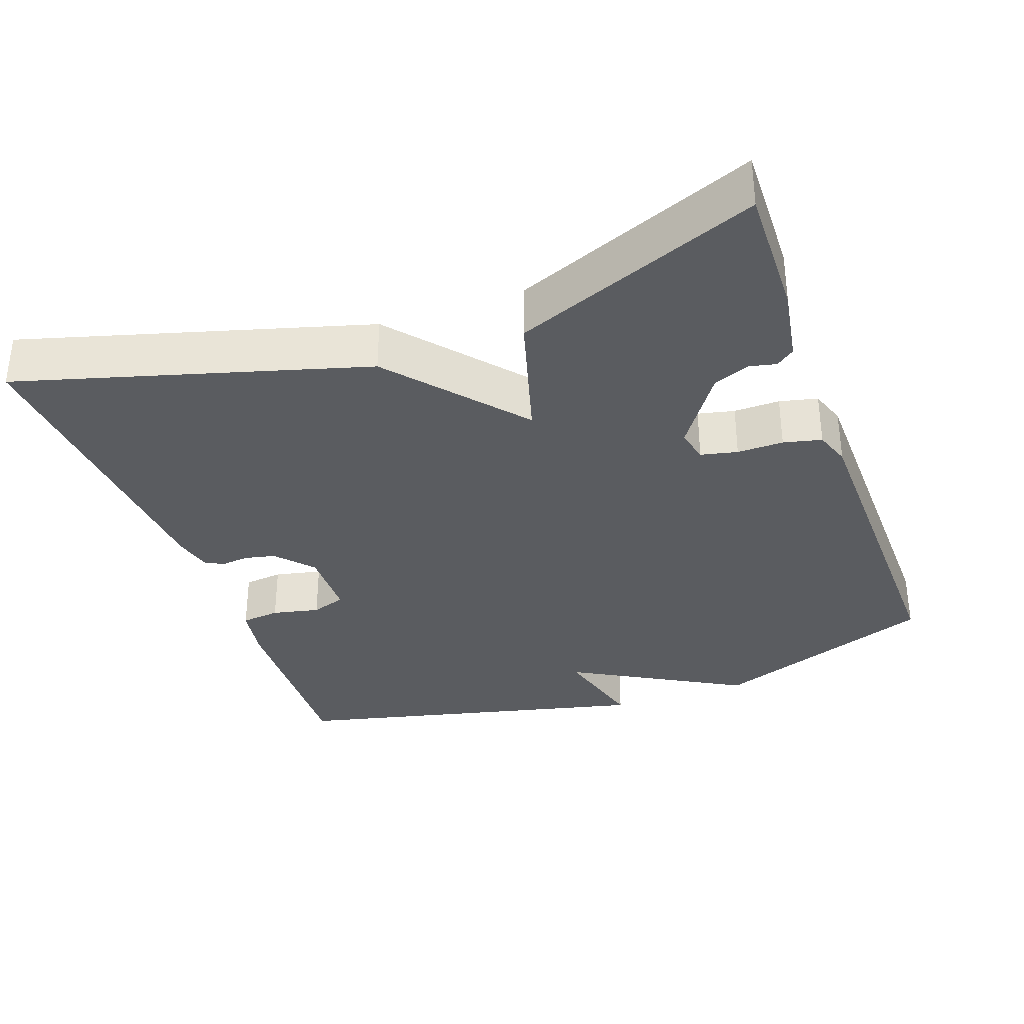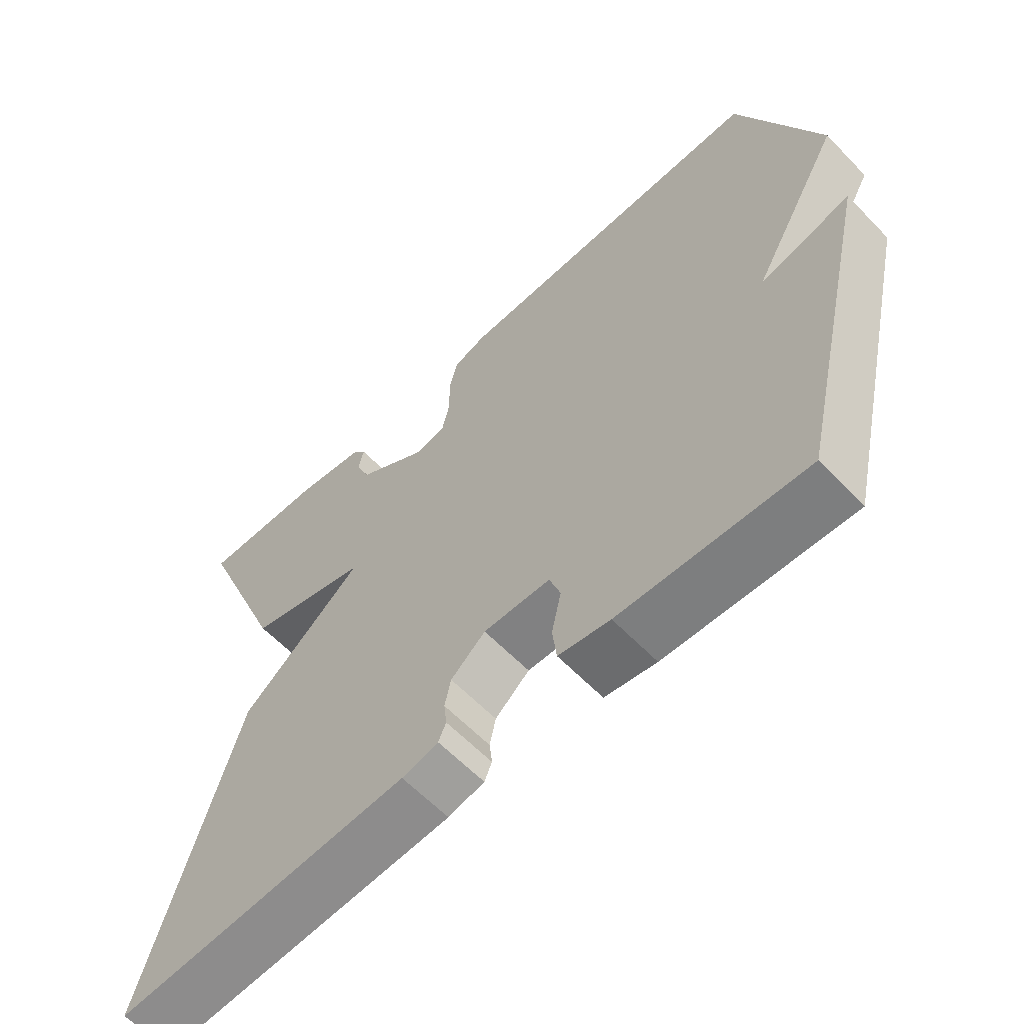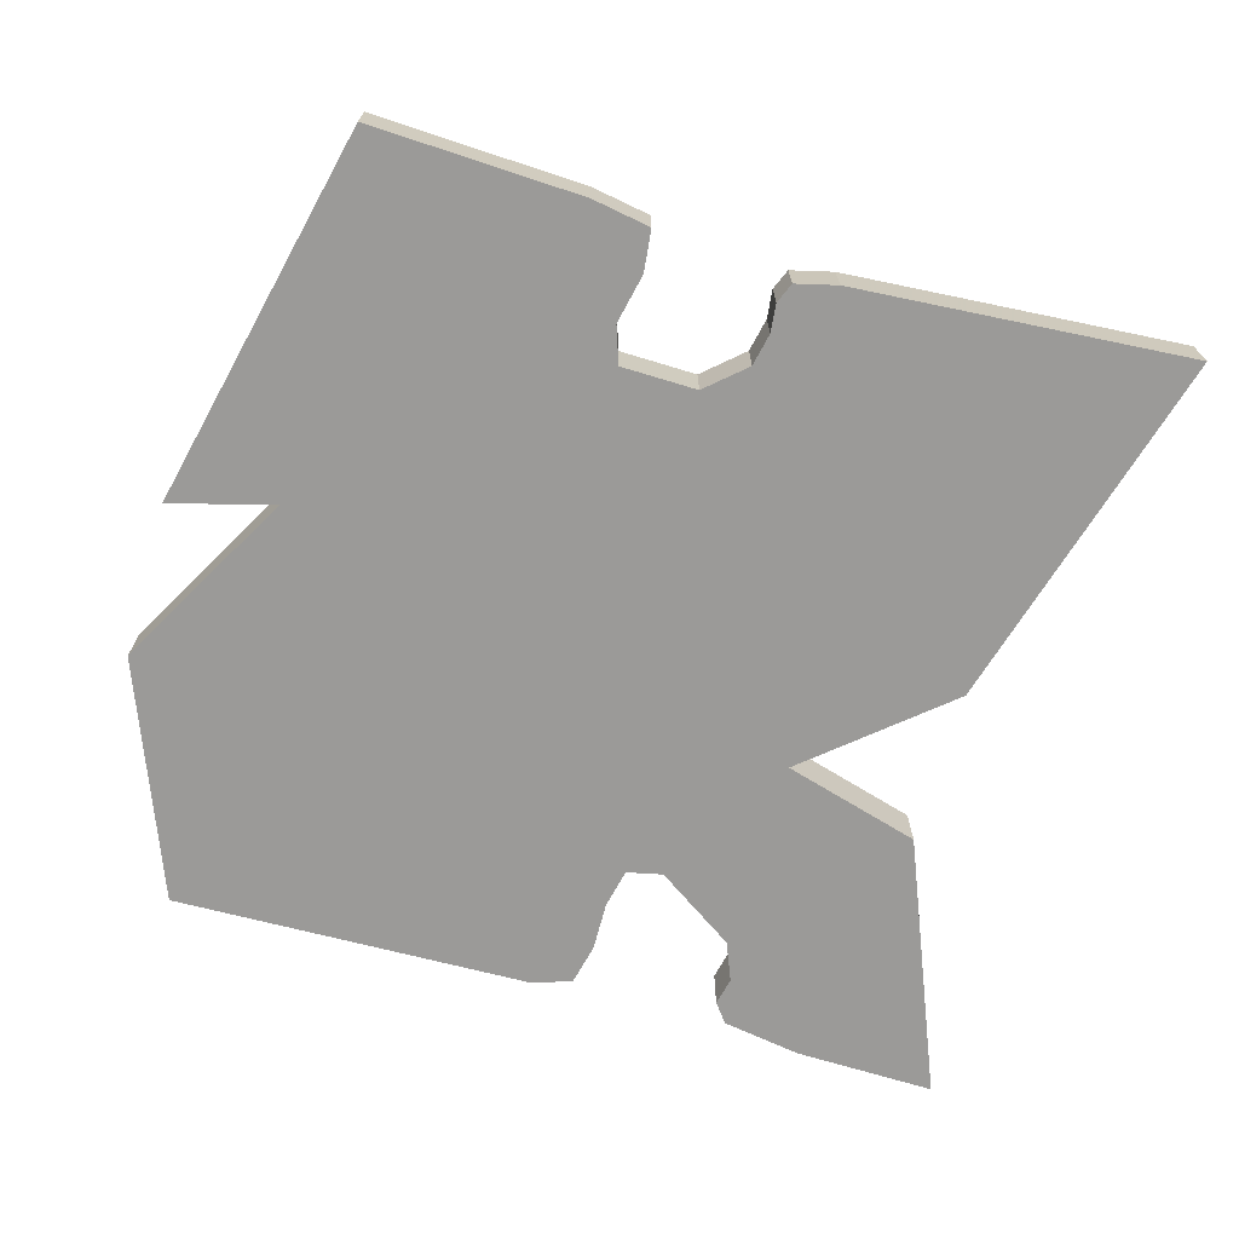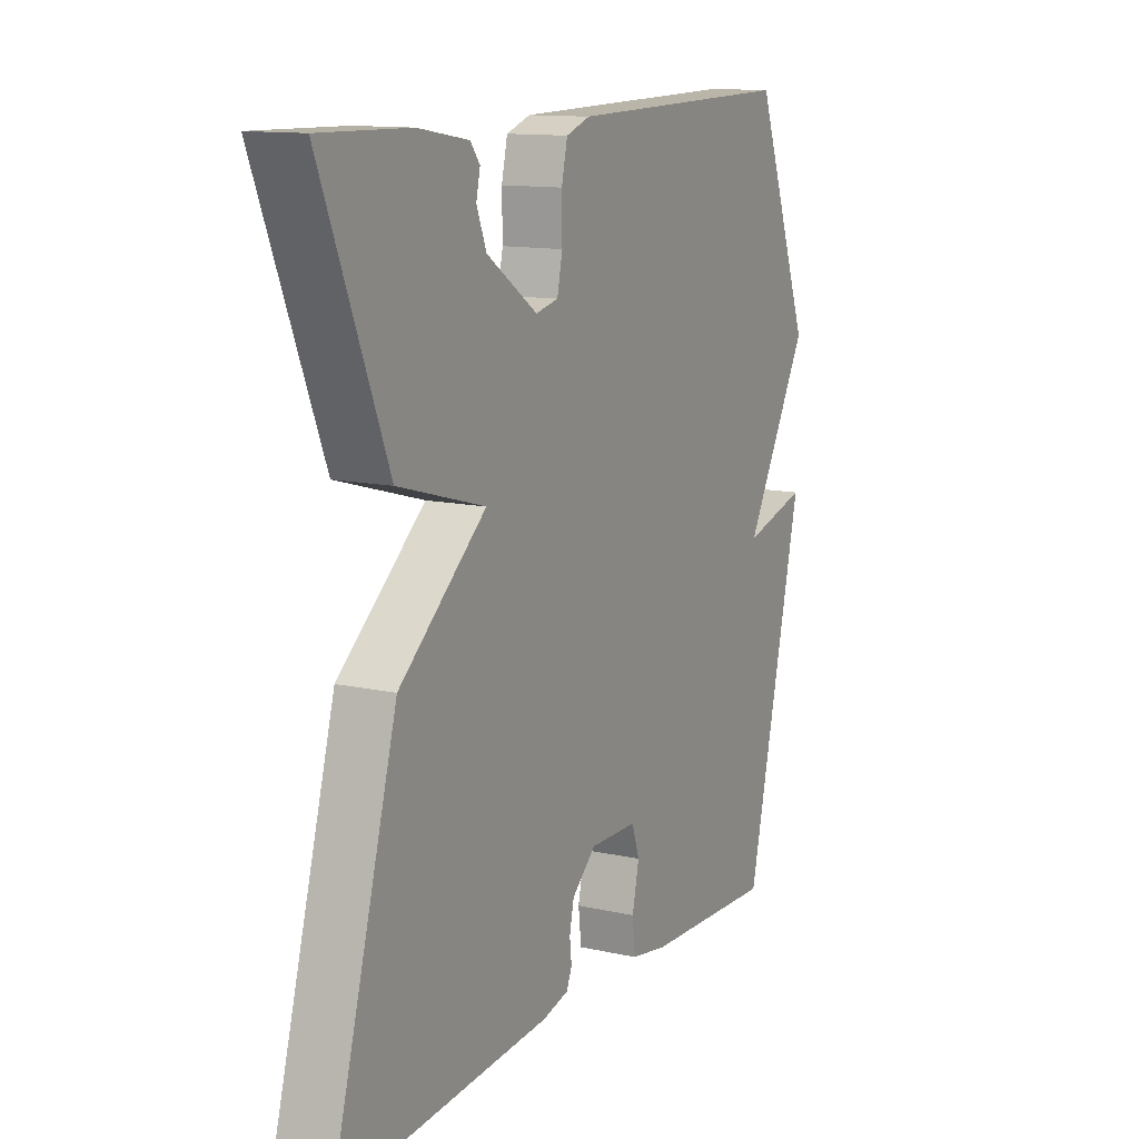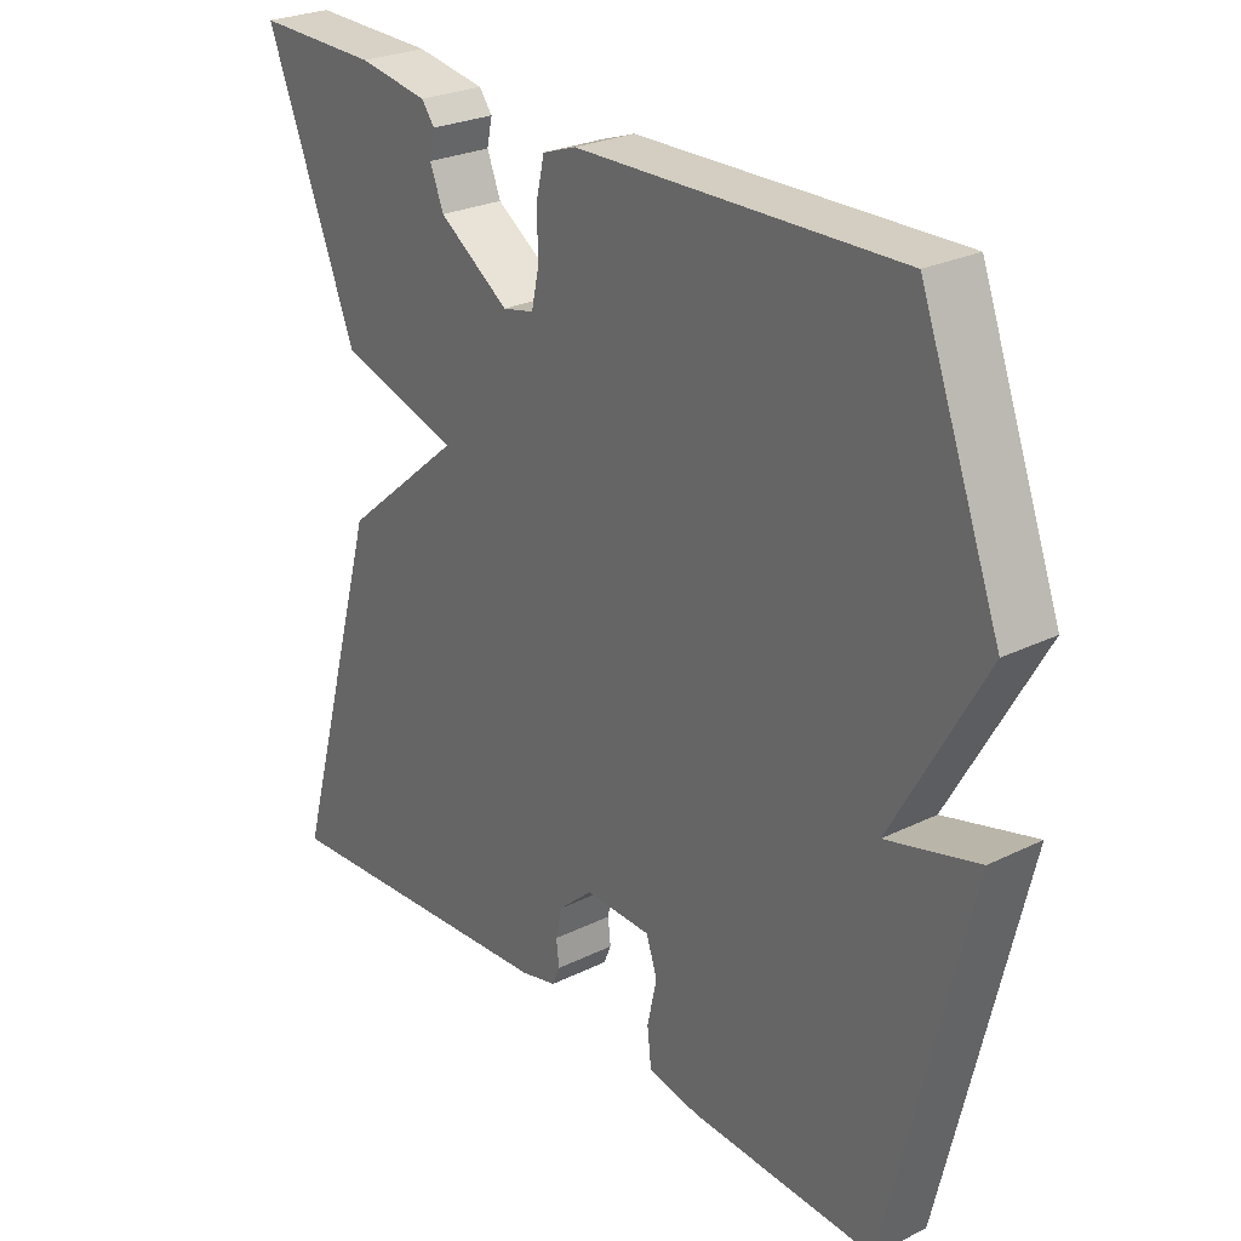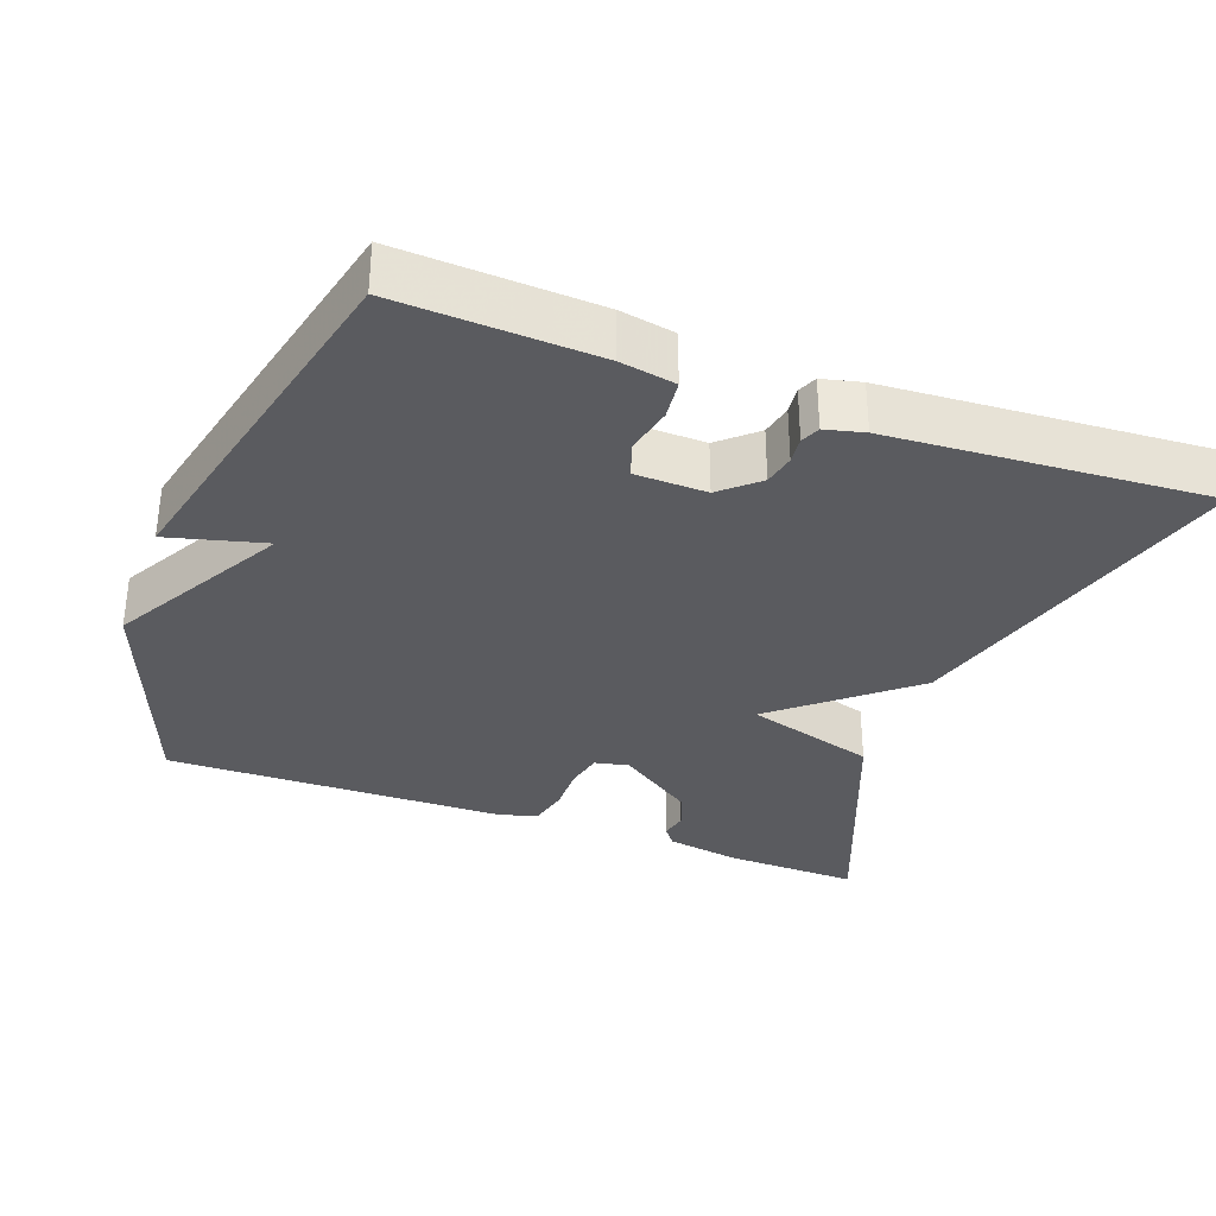
<metadata>
{"format":"obj","ext":"obj","renderer":"f3d","projection":"perspective","resolution":1024,"background":"white","views":[{"elev":-33.8,"azim":-70.3,"up":"+Y"},{"elev":-61.3,"azim":43.7,"up":"+Z"},{"elev":-69.3,"azim":164.2,"up":"+Y"},{"elev":12.6,"azim":-62.7,"up":"+Z"},{"elev":26.2,"azim":52.2,"up":"+Z"},{"elev":-33.5,"azim":159.6,"up":"+Y"}]}
</metadata>
<code>
v -0.5 0.07 0.5
v -0.319 0.07 0.496
v -0.217 0.07 0.479
v -0.198 0.07 0.454
v -0.206 0.07 0.418
v -0.186 0.07 0.368
v -0.083 0.07 0.298
v -0.037 0.07 0.308
v -0.026 0.07 0.358
v -0.027 0.07 0.421
v -0.015 0.07 0.473
v 0.034 0.07 0.49
v 0.5 0.07 0.5
v 0.616 0.07 0.193
v 0.484 0.07 -0.042
v 0.616 0.07 -0.007
v 0.5 0.07 -0.5
v 0.23 0.07 -0.488
v 0.155 0.07 -0.475
v 0.149 0.07 -0.422
v 0.163 0.07 -0.358
v 0.147 0.07 -0.311
v 0.05 0.07 -0.309
v 0 0.07 -0.353
v -0.009 0.07 -0.395
v -0.005 0.07 -0.431
v -0.016 0.07 -0.457
v -0.069 0.07 -0.47
v -0.5 0.07 -0.5
v -0.367 0.07 -0.032
v -0.19 0.07 0.117
v -0.367 0.07 0.168
v -0.5 0 0.5
v -0.319 0 0.496
v -0.217 0 0.479
v -0.198 0 0.454
v -0.206 0 0.418
v -0.186 0 0.368
v -0.083 0 0.298
v -0.037 0 0.308
v -0.026 0 0.358
v -0.027 0 0.421
v -0.015 0 0.473
v 0.034 0 0.49
v 0.5 0 0.5
v 0.616 0 0.193
v 0.484 0 -0.042
v 0.616 0 -0.007
v 0.5 0 -0.5
v 0.23 0 -0.488
v 0.155 0 -0.475
v 0.149 0 -0.422
v 0.163 0 -0.358
v 0.147 0 -0.311
v 0.05 0 -0.309
v 0 0 -0.353
v -0.009 0 -0.395
v -0.005 0 -0.431
v -0.016 0 -0.457
v -0.069 0 -0.47
v -0.5 0 -0.5
v -0.367 0 -0.032
v -0.19 0 0.117
v -0.367 0 0.168
f 1 2 3
f 32 1 3
f 31 32 3
f 29 30 31
f 28 29 31
f 27 28 31
f 26 27 31
f 25 26 31
f 24 25 31
f 23 24 31
f 22 23 31
f 19 20 21
f 18 19 21
f 17 18 21
f 16 17 21
f 15 16 21
f 15 21 22
f 14 15 22
f 13 14 22
f 12 13 22
f 11 12 22
f 10 11 22
f 9 10 22
f 8 9 22
f 7 8 22 31
f 3 4 5
f 31 3 5
f 31 5 6
f 6 7 31
f 35 34 33
f 35 33 64
f 35 64 63
f 63 62 61
f 63 61 60
f 63 60 59
f 63 59 58
f 63 58 57
f 63 57 56
f 63 56 55
f 63 55 54
f 53 52 51
f 53 51 50
f 53 50 49
f 53 49 48
f 53 48 47
f 54 53 47
f 54 47 46
f 54 46 45
f 54 45 44
f 54 44 43
f 54 43 42
f 54 42 41
f 54 41 40
f 63 54 40 39
f 37 36 35
f 37 35 63
f 38 37 63
f 63 39 38
f 1 33 34 2
f 2 34 35 3
f 3 35 36 4
f 4 36 37 5
f 5 37 38 6
f 6 38 39 7
f 7 39 40 8
f 8 40 41 9
f 9 41 42 10
f 10 42 43 11
f 11 43 44 12
f 12 44 45 13
f 13 45 46 14
f 14 46 47 15
f 15 47 48 16
f 16 48 49 17
f 17 49 50 18
f 18 50 51 19
f 19 51 52 20
f 20 52 53 21
f 21 53 54 22
f 22 54 55 23
f 23 55 56 24
f 24 56 57 25
f 25 57 58 26
f 26 58 59 27
f 27 59 60 28
f 28 60 61 29
f 29 61 62 30
f 30 62 63 31
f 31 63 64 32
f 32 64 33 1

</code>
